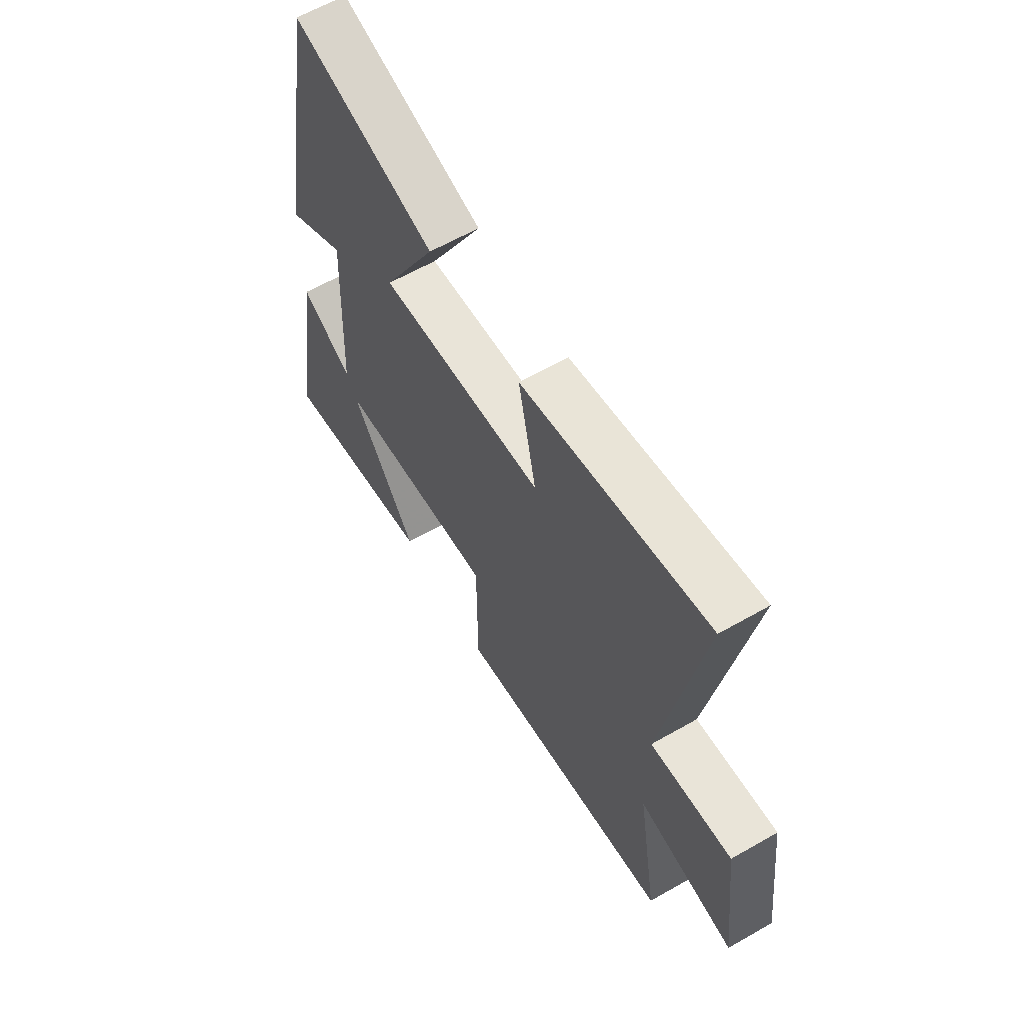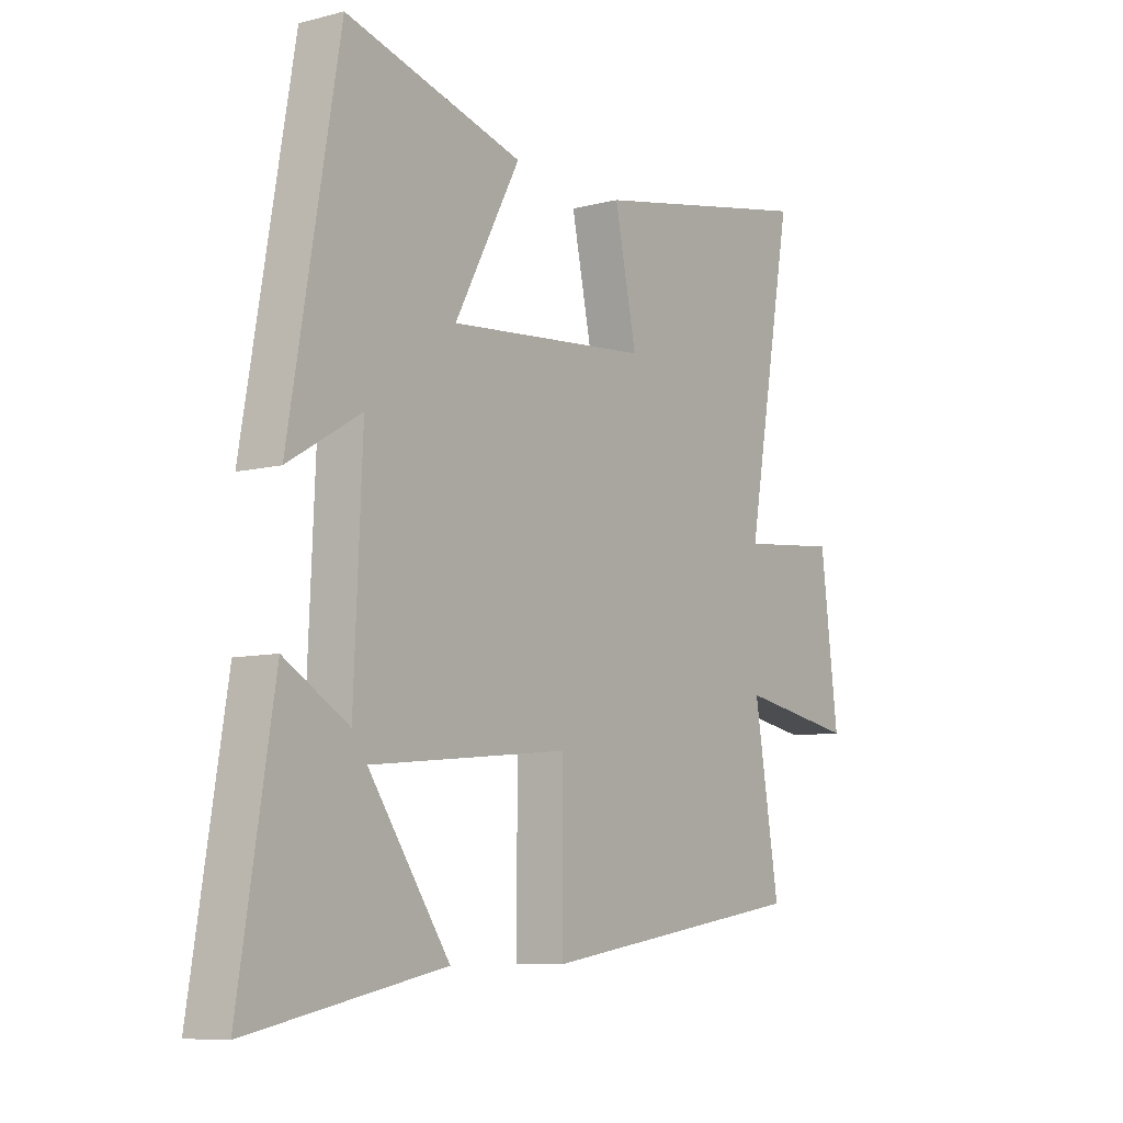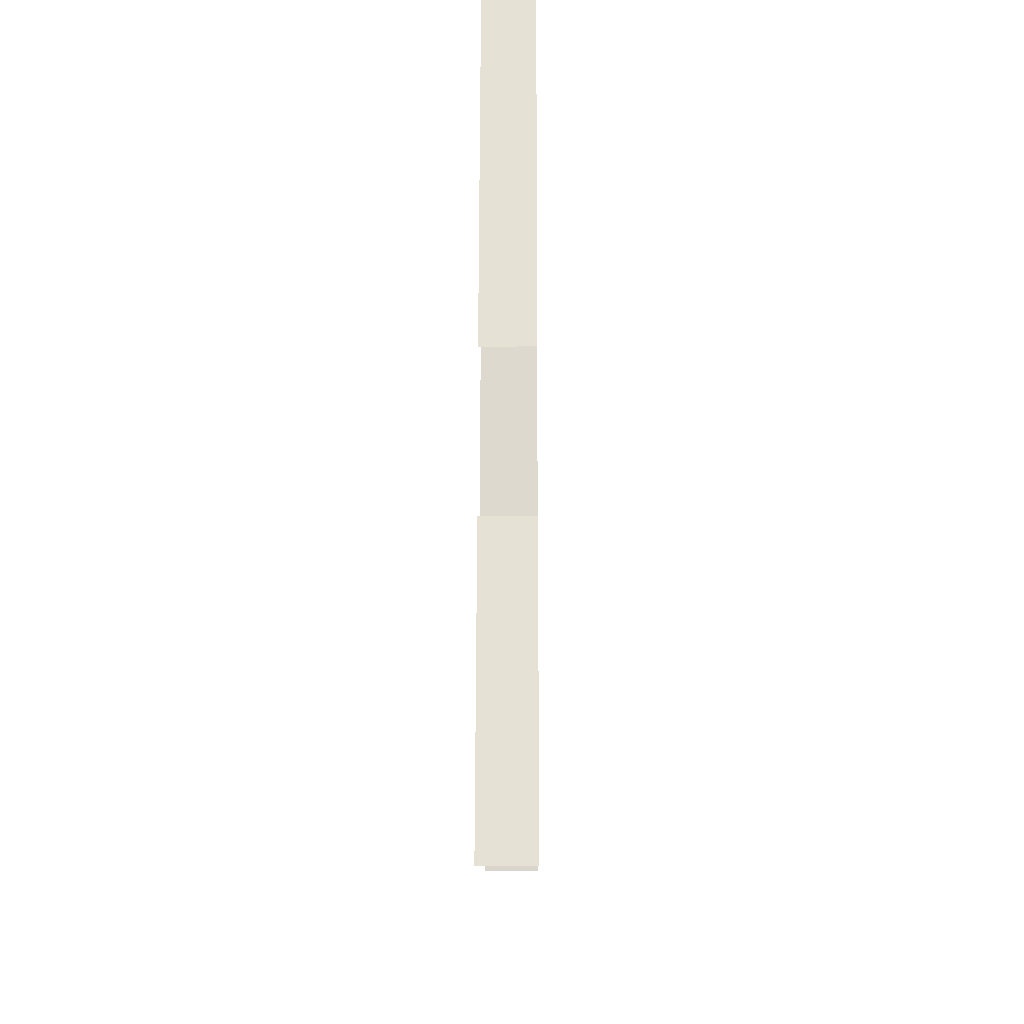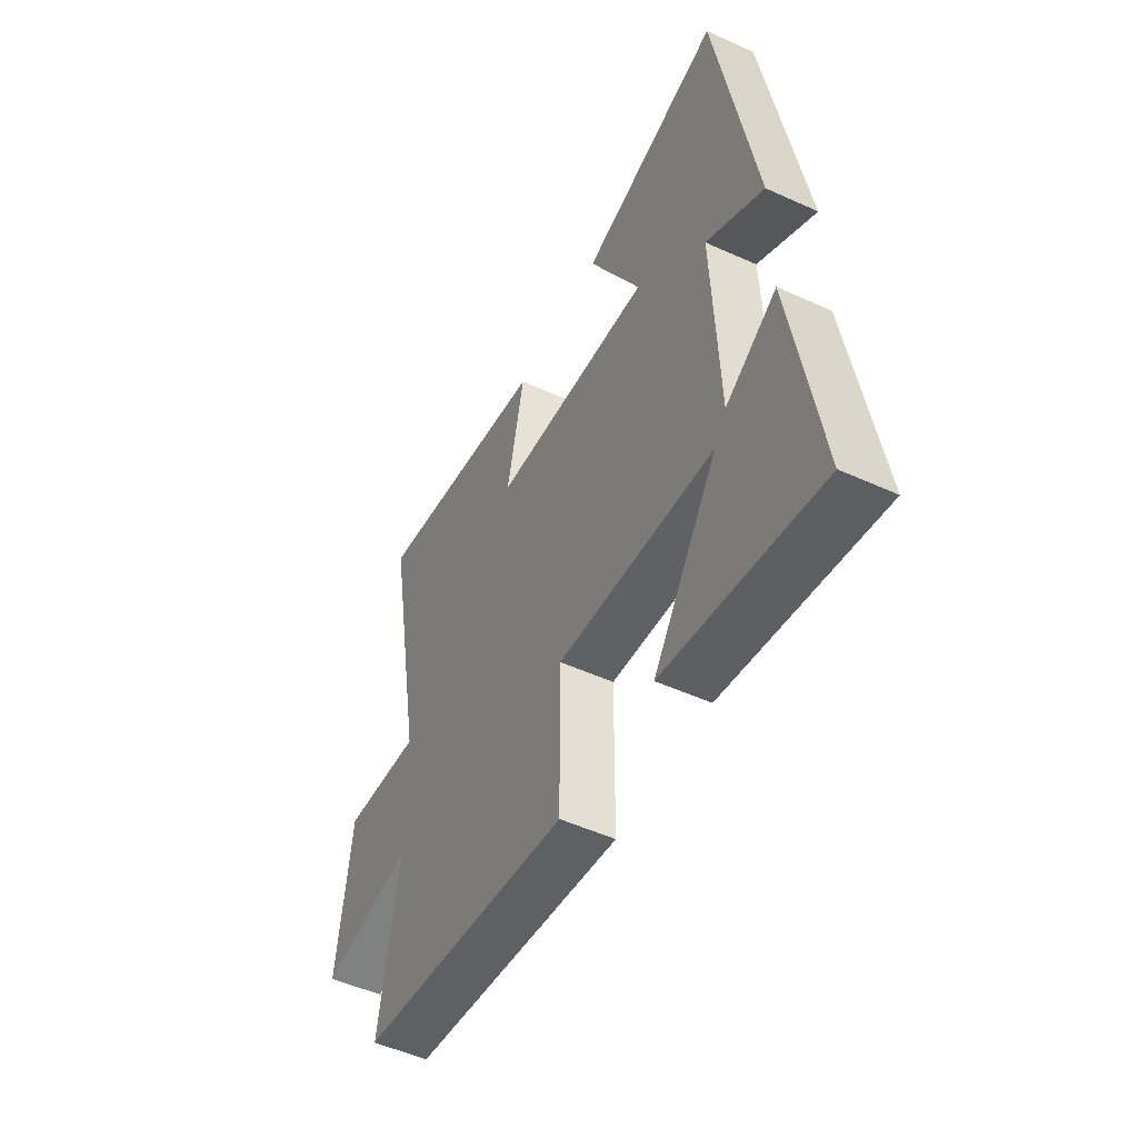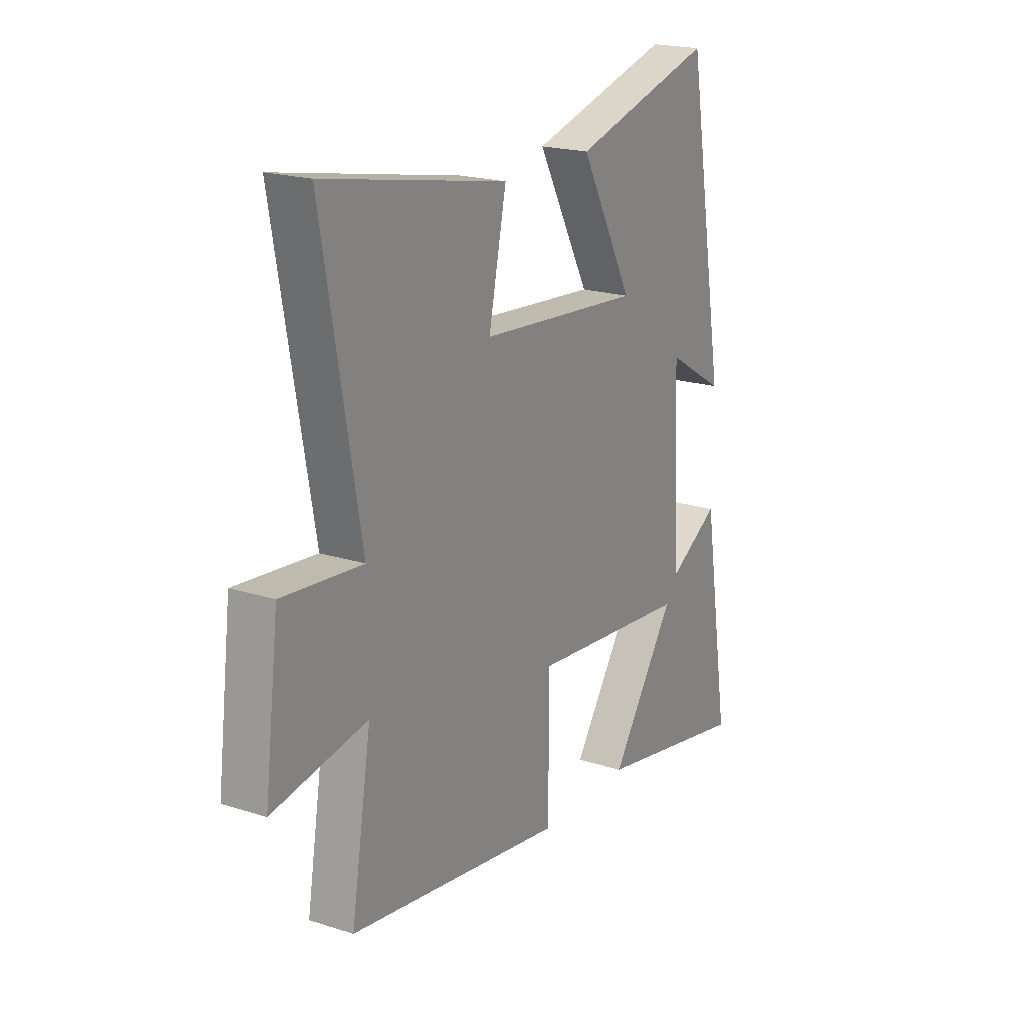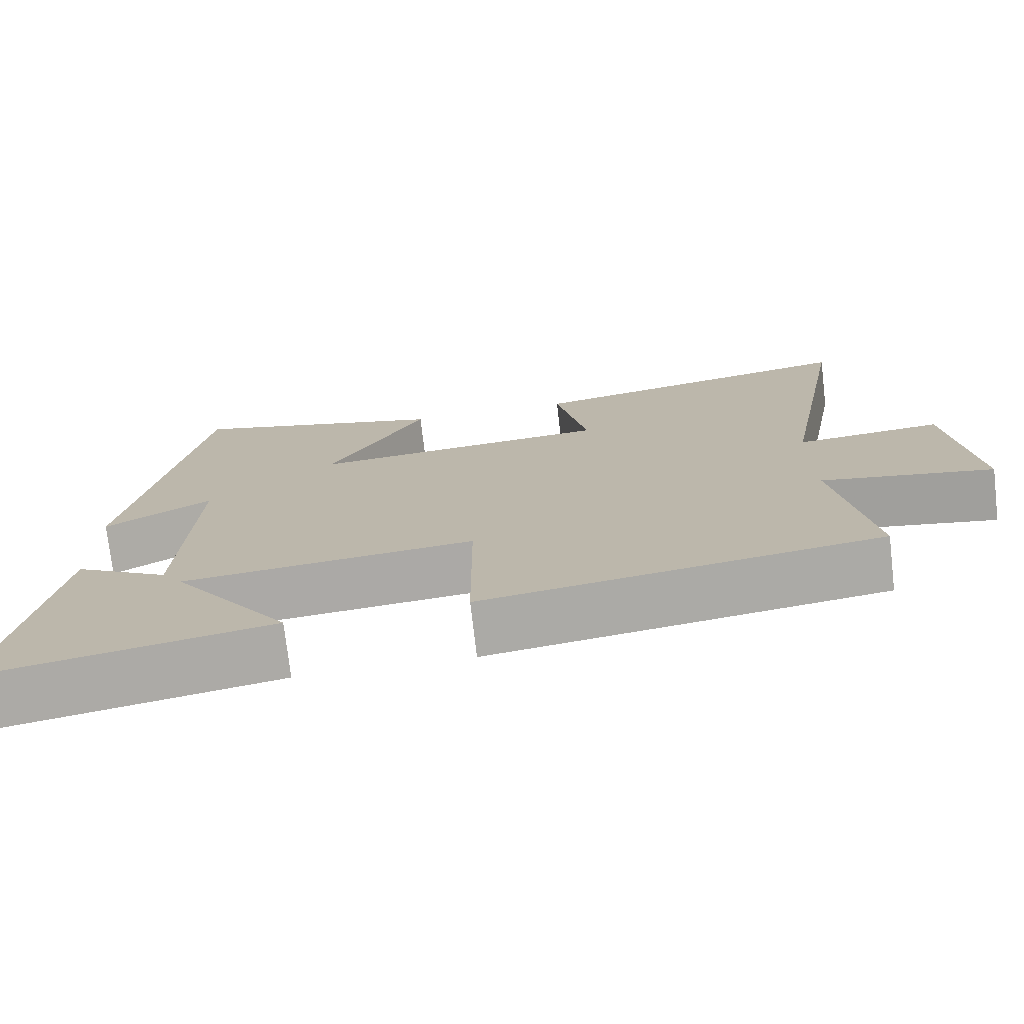
<metadata>
{"format":"obj","ext":"obj","renderer":"f3d","projection":"perspective","resolution":1024,"background":"white","views":[{"elev":61.9,"azim":59.8,"up":"+Z"},{"elev":-8.2,"azim":-54.6,"up":"+Z"},{"elev":-16.1,"azim":-89.5,"up":"+Z"},{"elev":-51.1,"azim":-116.4,"up":"+Z"},{"elev":20.2,"azim":120.3,"up":"+Z"},{"elev":-74.5,"azim":6.6,"up":"+Z"}]}
</metadata>
<code>
v -0.405 0.07 0.594
v -0.065 0.07 0.5
v -0.191 0.07 0.266
v 0.197 0.07 0.3
v 0.155 0.07 0.5
v 0.59 0.07 0.585
v 0.5 0.07 0.082
v 0.69 0.07 0.101
v 0.724 0.07 -0.171
v 0.5 0.07 -0.132
v 0.548 0.07 -0.42
v 0.032 0.07 -0.5
v 0.031 0.07 -0.237
v -0.349 0.07 -0.275
v -0.194 0.07 -0.5
v -0.567 0.07 -0.574
v -0.5 0.07 -0.162
v -0.377 0.07 -0.235
v -0.361 0.07 0.129
v -0.5 0.07 0.046
v -0.405 0 0.594
v -0.065 0 0.5
v -0.191 0 0.266
v 0.197 0 0.3
v 0.155 0 0.5
v 0.59 0 0.585
v 0.5 0 0.082
v 0.69 0 0.101
v 0.724 0 -0.171
v 0.5 0 -0.132
v 0.548 0 -0.42
v 0.032 0 -0.5
v 0.031 0 -0.237
v -0.349 0 -0.275
v -0.194 0 -0.5
v -0.567 0 -0.574
v -0.5 0 -0.162
v -0.377 0 -0.235
v -0.361 0 0.129
v -0.5 0 0.046
f 1 2 3
f 20 1 3
f 19 20 3
f 18 19 3 4
f 16 17 18
f 15 16 18
f 14 15 18
f 13 14 18 4
f 12 13 4
f 11 12 4
f 10 11 4
f 7 8 9 10
f 7 10 4 5
f 5 6 7
f 23 22 21
f 23 21 40
f 23 40 39
f 24 23 39 38
f 38 37 36
f 38 36 35
f 38 35 34
f 24 38 34 33
f 24 33 32
f 24 32 31
f 24 31 30
f 30 29 28 27
f 25 24 30 27
f 27 26 25
f 1 21 22 2
f 2 22 23 3
f 3 23 24 4
f 4 24 25 5
f 5 25 26 6
f 6 26 27 7
f 7 27 28 8
f 8 28 29 9
f 9 29 30 10
f 10 30 31 11
f 11 31 32 12
f 12 32 33 13
f 13 33 34 14
f 14 34 35 15
f 15 35 36 16
f 16 36 37 17
f 17 37 38 18
f 18 38 39 19
f 19 39 40 20
f 20 40 21 1

</code>
